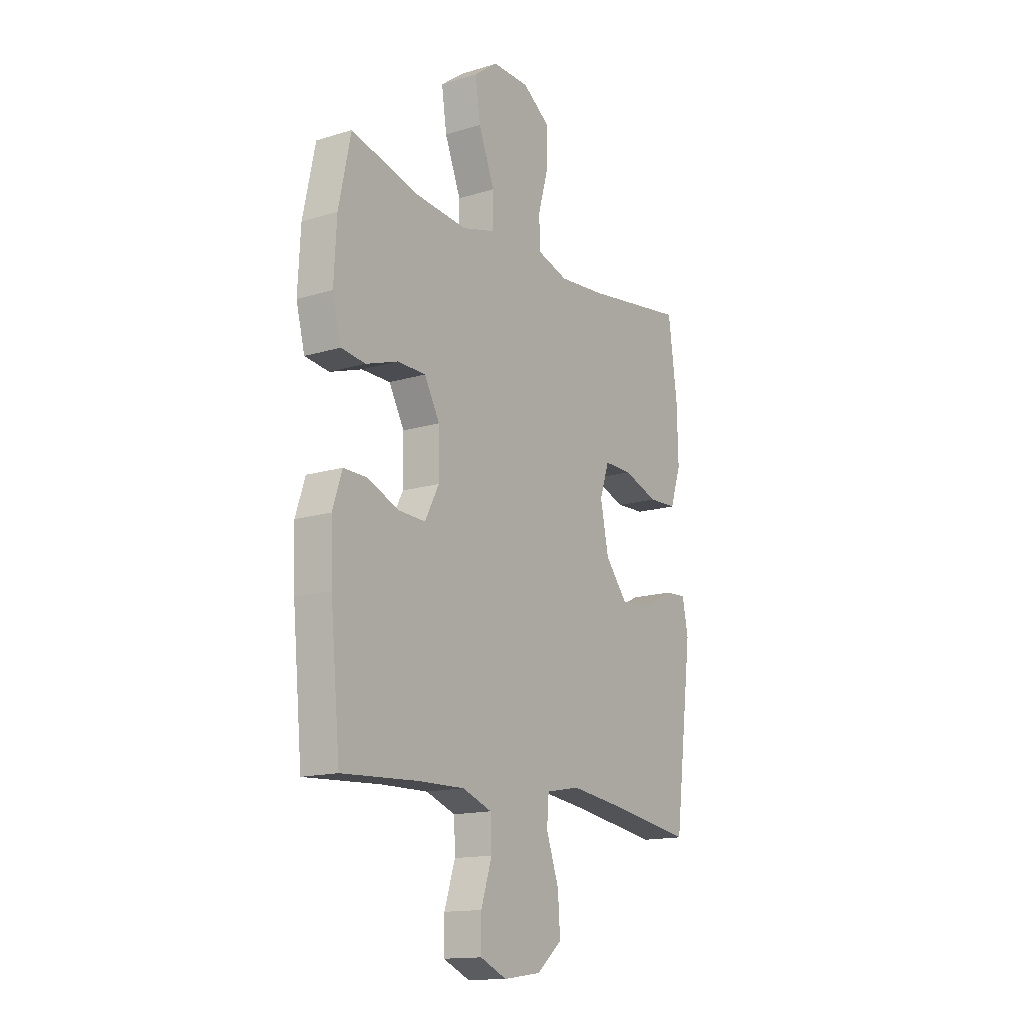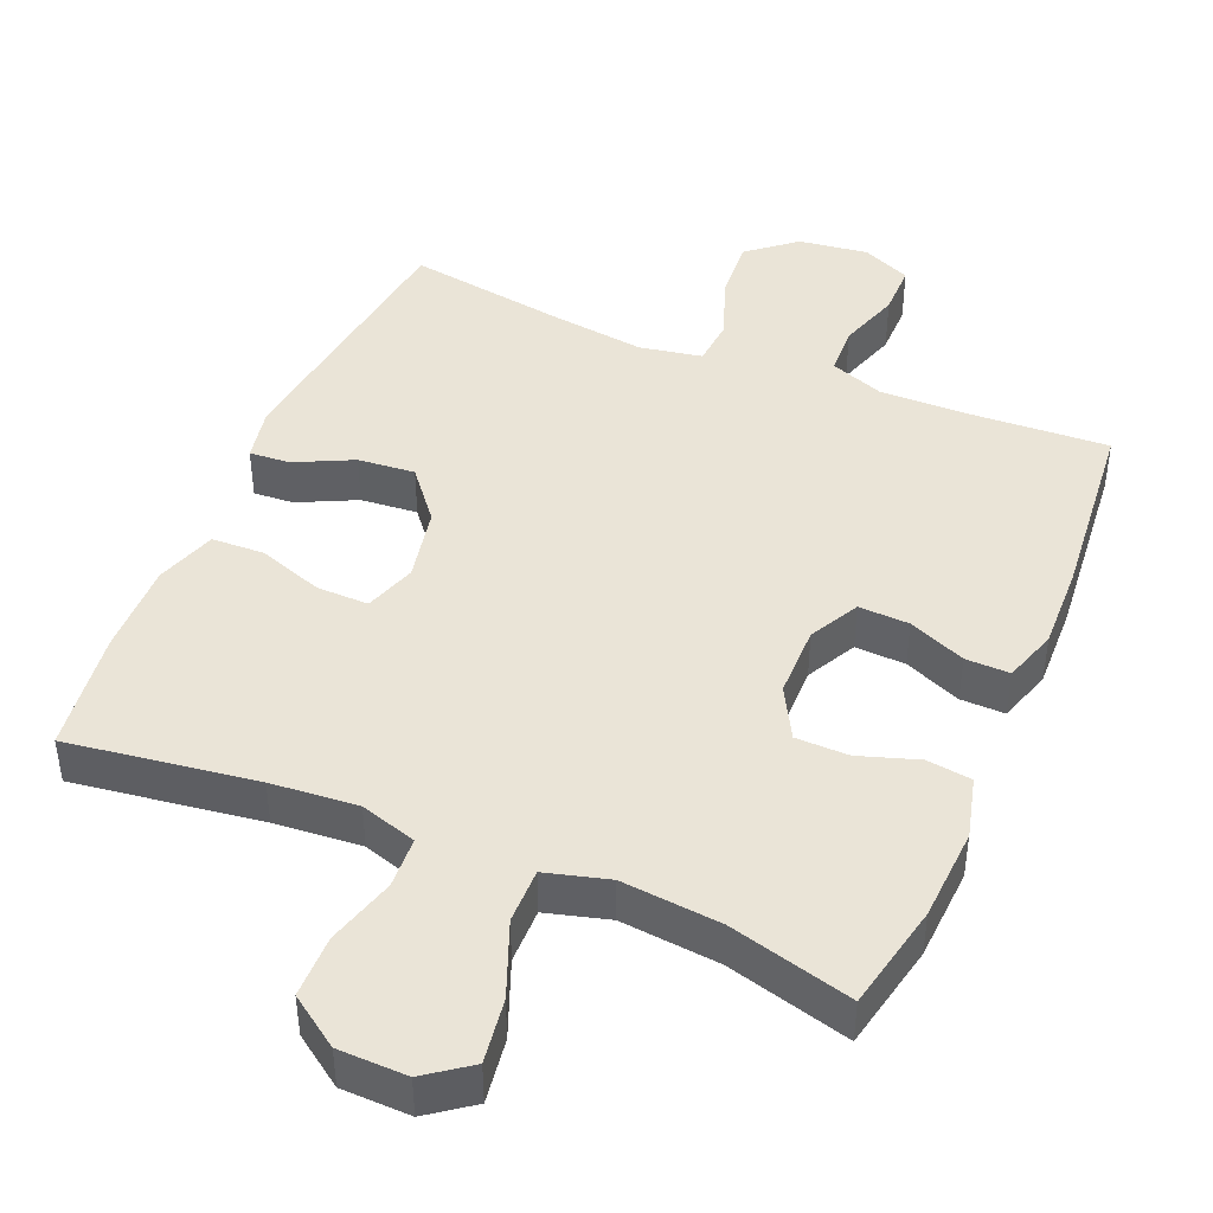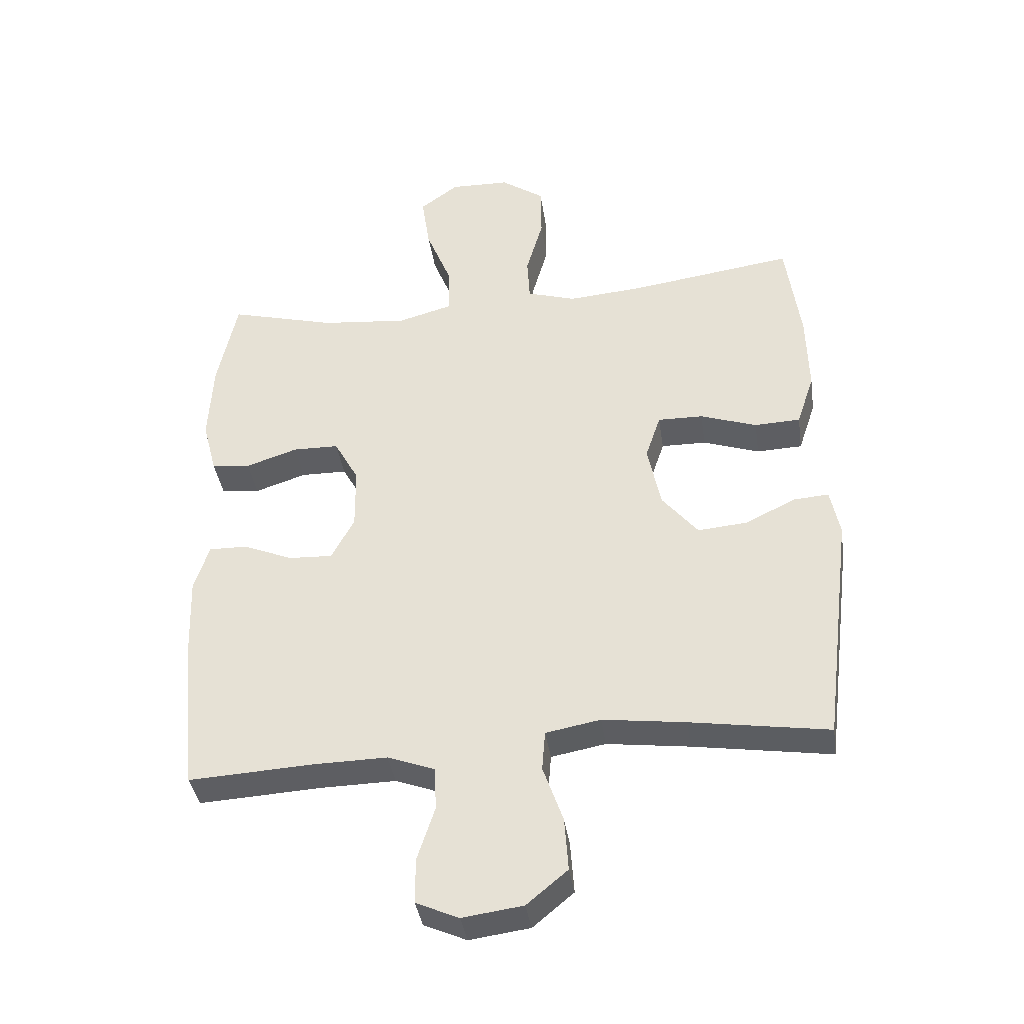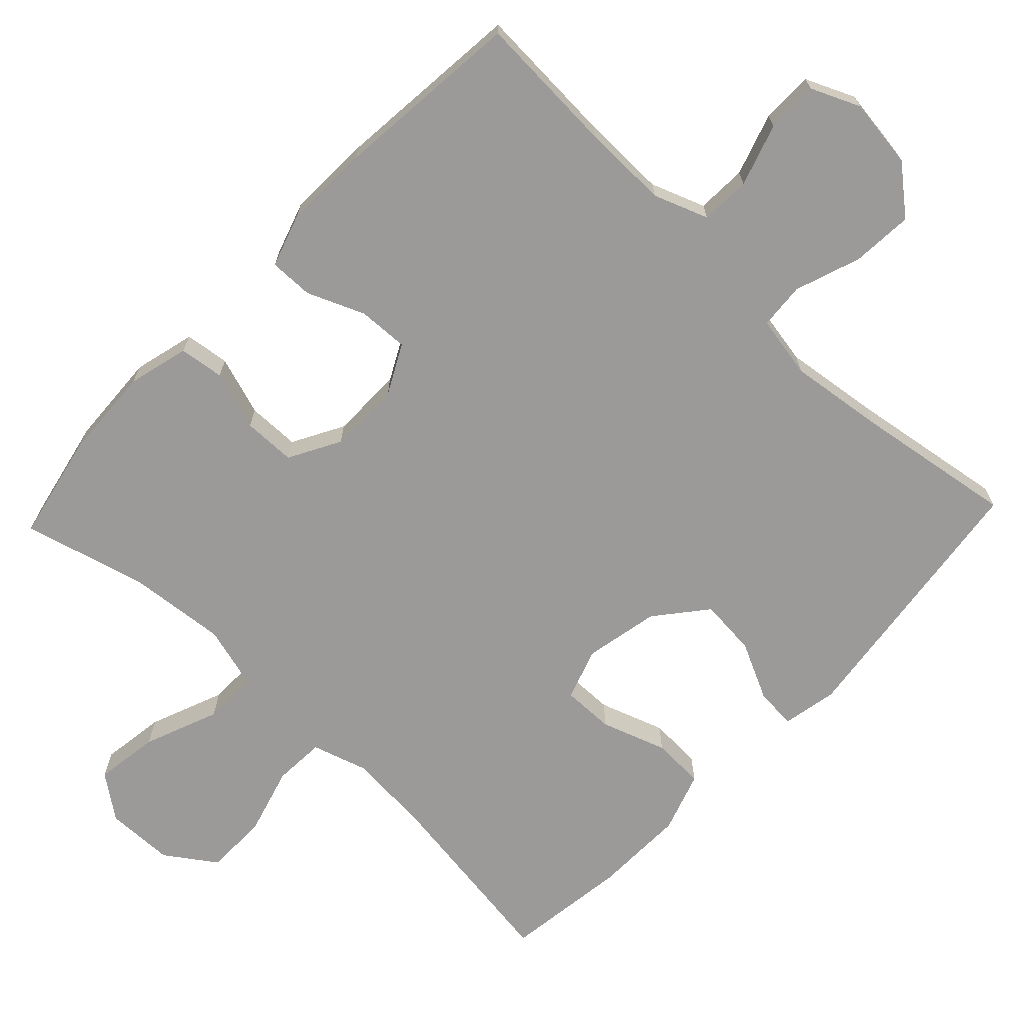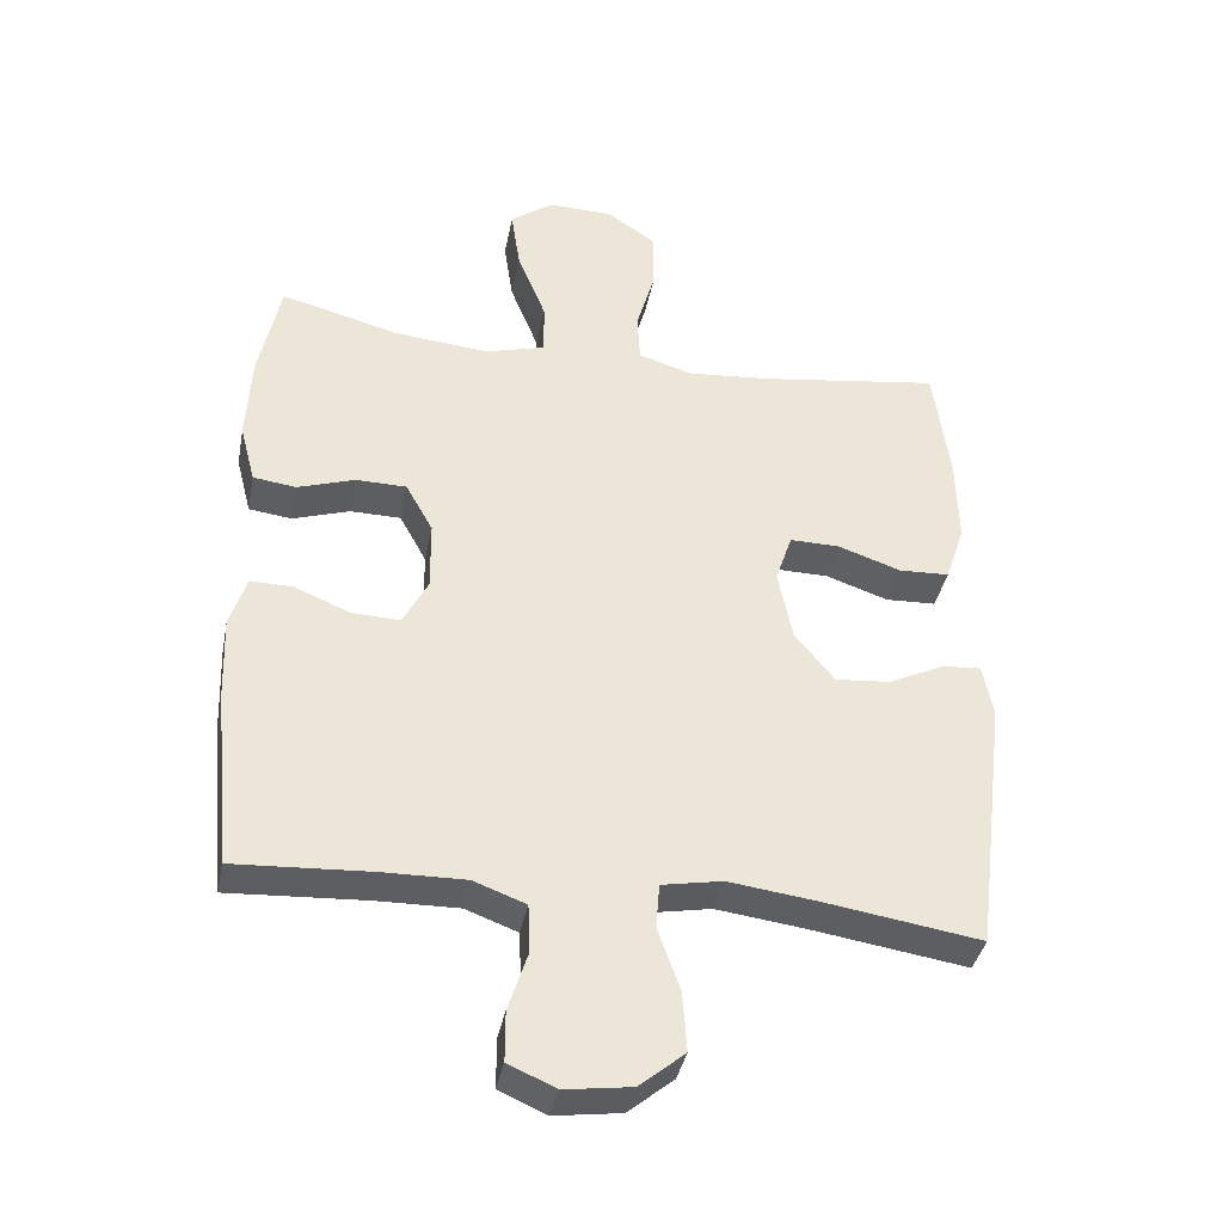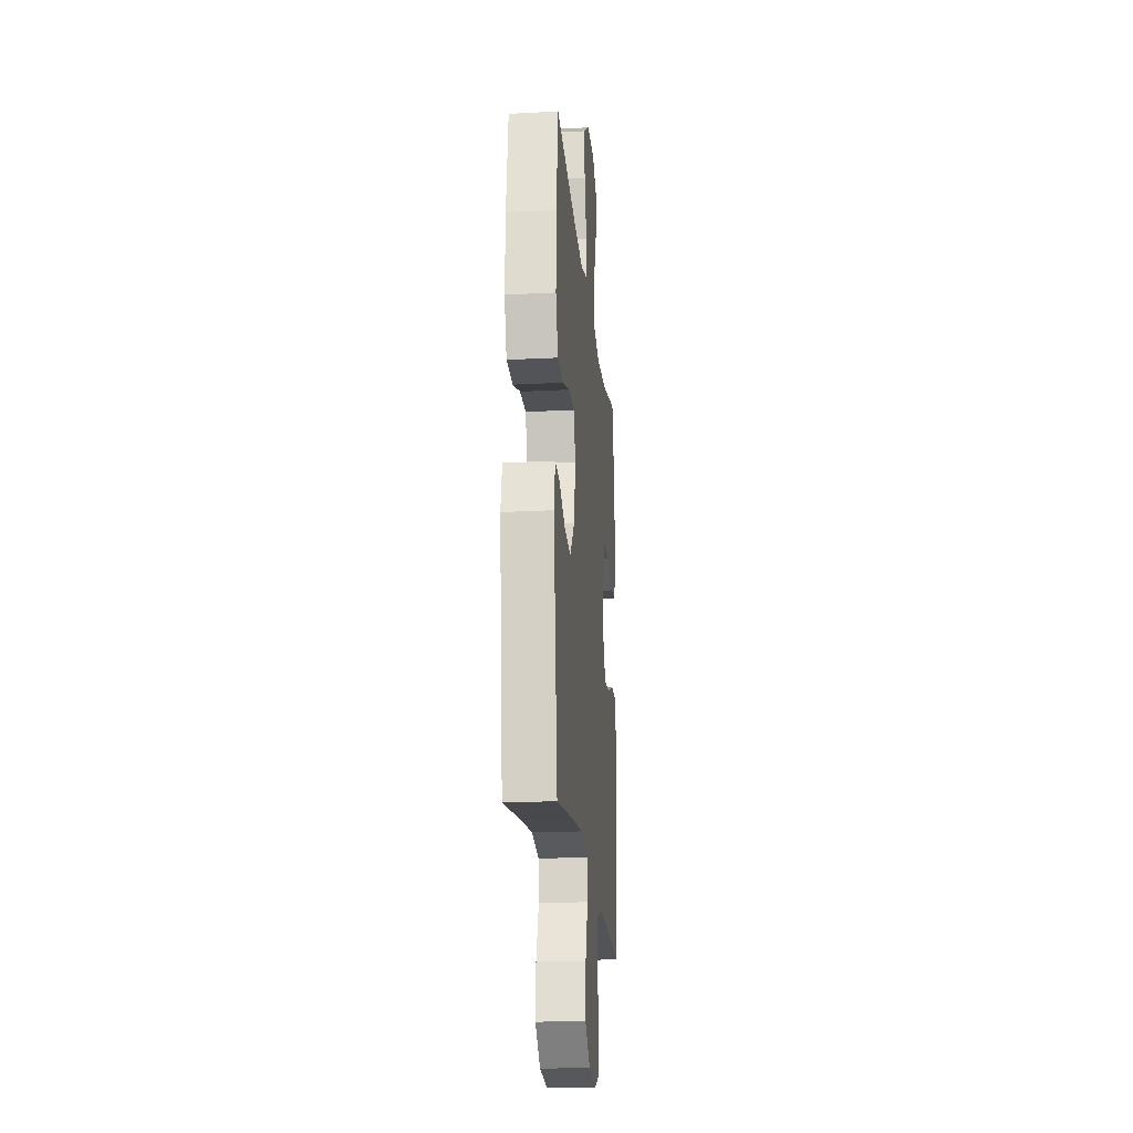
<metadata>
{"format":"obj","ext":"obj","renderer":"f3d","projection":"perspective","resolution":1024,"background":"white","views":[{"elev":-14.8,"azim":123.4,"up":"+Z"},{"elev":43.8,"azim":22.9,"up":"+Y"},{"elev":-38.5,"azim":-171.7,"up":"+Z"},{"elev":-69.4,"azim":136.5,"up":"+Y"},{"elev":-38.1,"azim":169.1,"up":"+Z"},{"elev":-20.7,"azim":-84.6,"up":"+Z"}]}
</metadata>
<code>
v -0.5 0.07 0.5
v -0.24 0.07 0.463
v -0.12 0.07 0.453
v -0.042 0.07 0.477
v -0.038 0.07 0.548
v -0.065 0.07 0.643
v -0.064 0.07 0.729
v 0.005 0.07 0.777
v 0.1 0.07 0.779
v 0.161 0.07 0.734
v 0.148 0.07 0.645
v 0.107 0.07 0.542
v 0.106 0.07 0.466
v 0.193 0.07 0.442
v 0.33 0.07 0.455
v 0.5 0.07 0.5
v 0.531 0.07 0.353
v 0.538 0.07 0.224
v 0.516 0.07 0.139
v 0.454 0.07 0.131
v 0.372 0.07 0.158
v 0.299 0.07 0.157
v 0.26 0.07 0.086
v 0.259 0.07 -0.014
v 0.295 0.07 -0.083
v 0.365 0.07 -0.08
v 0.444 0.07 -0.047
v 0.505 0.07 -0.046
v 0.529 0.07 -0.12
v 0.525 0.07 -0.237
v 0.5 0.07 -0.5
v 0.303 0.07 -0.489
v 0.185 0.07 -0.487
v 0.11 0.07 -0.515
v 0.107 0.07 -0.584
v 0.135 0.07 -0.67
v 0.135 0.07 -0.742
v 0.067 0.07 -0.772
v -0.029 0.07 -0.759
v -0.094 0.07 -0.705
v -0.088 0.07 -0.62
v -0.056 0.07 -0.529
v -0.061 0.07 -0.465
v -0.148 0.07 -0.449
v -0.28 0.07 -0.466
v -0.5 0.07 -0.5
v -0.547 0.07 -0.124
v -0.532 0.07 -0.048
v -0.476 0.07 -0.052
v -0.396 0.07 -0.091
v -0.317 0.07 -0.098
v -0.26 0.07 -0.028
v -0.239 0.07 0.075
v -0.263 0.07 0.147
v -0.335 0.07 0.146
v -0.425 0.07 0.115
v -0.498 0.07 0.118
v -0.526 0.07 0.202
v -0.523 0.07 0.33
v -0.5 0 0.5
v -0.24 0 0.463
v -0.12 0 0.453
v -0.042 0 0.477
v -0.038 0 0.548
v -0.065 0 0.643
v -0.064 0 0.729
v 0.005 0 0.777
v 0.1 0 0.779
v 0.161 0 0.734
v 0.148 0 0.645
v 0.107 0 0.542
v 0.106 0 0.466
v 0.193 0 0.442
v 0.33 0 0.455
v 0.5 0 0.5
v 0.531 0 0.353
v 0.538 0 0.224
v 0.516 0 0.139
v 0.454 0 0.131
v 0.372 0 0.158
v 0.299 0 0.157
v 0.26 0 0.086
v 0.259 0 -0.014
v 0.295 0 -0.083
v 0.365 0 -0.08
v 0.444 0 -0.047
v 0.505 0 -0.046
v 0.529 0 -0.12
v 0.525 0 -0.237
v 0.5 0 -0.5
v 0.303 0 -0.489
v 0.185 0 -0.487
v 0.11 0 -0.515
v 0.107 0 -0.584
v 0.135 0 -0.67
v 0.135 0 -0.742
v 0.067 0 -0.772
v -0.029 0 -0.759
v -0.094 0 -0.705
v -0.088 0 -0.62
v -0.056 0 -0.529
v -0.061 0 -0.465
v -0.148 0 -0.449
v -0.28 0 -0.466
v -0.5 0 -0.5
v -0.547 0 -0.124
v -0.532 0 -0.048
v -0.476 0 -0.052
v -0.396 0 -0.091
v -0.317 0 -0.098
v -0.26 0 -0.028
v -0.239 0 0.075
v -0.263 0 0.147
v -0.335 0 0.146
v -0.425 0 0.115
v -0.498 0 0.118
v -0.526 0 0.202
v -0.523 0 0.33
f 58 59 1 2
f 55 56 57 58
f 54 55 58 2
f 53 54 2 3
f 52 53 3 4
f 47 48 49 50
f 45 46 47 50
f 44 45 50 51
f 43 44 51 52
f 39 40 41 42
f 39 42 43
f 38 39 43
f 35 36 37 38
f 34 35 38 43
f 33 34 43 52
f 29 30 31 32
f 26 27 28 29
f 25 26 29 32
f 24 25 32 33
f 18 19 20 21
f 18 21 22
f 15 16 17 18
f 14 15 18 22
f 13 14 22 23
f 9 10 11 12
f 9 12 13
f 8 9 13
f 5 6 7 8
f 4 5 8 13
f 23 24 33 52
f 4 13 23 52
f 61 60 118 117
f 117 116 115 114
f 61 117 114 113
f 62 61 113 112
f 63 62 112 111
f 109 108 107 106
f 109 106 105 104
f 110 109 104 103
f 111 110 103 102
f 101 100 99 98
f 102 101 98
f 102 98 97
f 97 96 95 94
f 102 97 94 93
f 111 102 93 92
f 91 90 89 88
f 88 87 86 85
f 91 88 85 84
f 92 91 84 83
f 80 79 78 77
f 81 80 77
f 77 76 75 74
f 81 77 74 73
f 82 81 73 72
f 71 70 69 68
f 72 71 68
f 72 68 67
f 67 66 65 64
f 72 67 64 63
f 111 92 83 82
f 111 82 72 63
f 1 60 61 2
f 2 61 62 3
f 3 62 63 4
f 4 63 64 5
f 5 64 65 6
f 6 65 66 7
f 7 66 67 8
f 8 67 68 9
f 9 68 69 10
f 10 69 70 11
f 11 70 71 12
f 12 71 72 13
f 13 72 73 14
f 14 73 74 15
f 15 74 75 16
f 16 75 76 17
f 17 76 77 18
f 18 77 78 19
f 19 78 79 20
f 20 79 80 21
f 21 80 81 22
f 22 81 82 23
f 23 82 83 24
f 24 83 84 25
f 25 84 85 26
f 26 85 86 27
f 27 86 87 28
f 28 87 88 29
f 29 88 89 30
f 30 89 90 31
f 31 90 91 32
f 32 91 92 33
f 33 92 93 34
f 34 93 94 35
f 35 94 95 36
f 36 95 96 37
f 37 96 97 38
f 38 97 98 39
f 39 98 99 40
f 40 99 100 41
f 41 100 101 42
f 42 101 102 43
f 43 102 103 44
f 44 103 104 45
f 45 104 105 46
f 46 105 106 47
f 47 106 107 48
f 48 107 108 49
f 49 108 109 50
f 50 109 110 51
f 51 110 111 52
f 52 111 112 53
f 53 112 113 54
f 54 113 114 55
f 55 114 115 56
f 56 115 116 57
f 57 116 117 58
f 58 117 118 59
f 59 118 60 1

</code>
